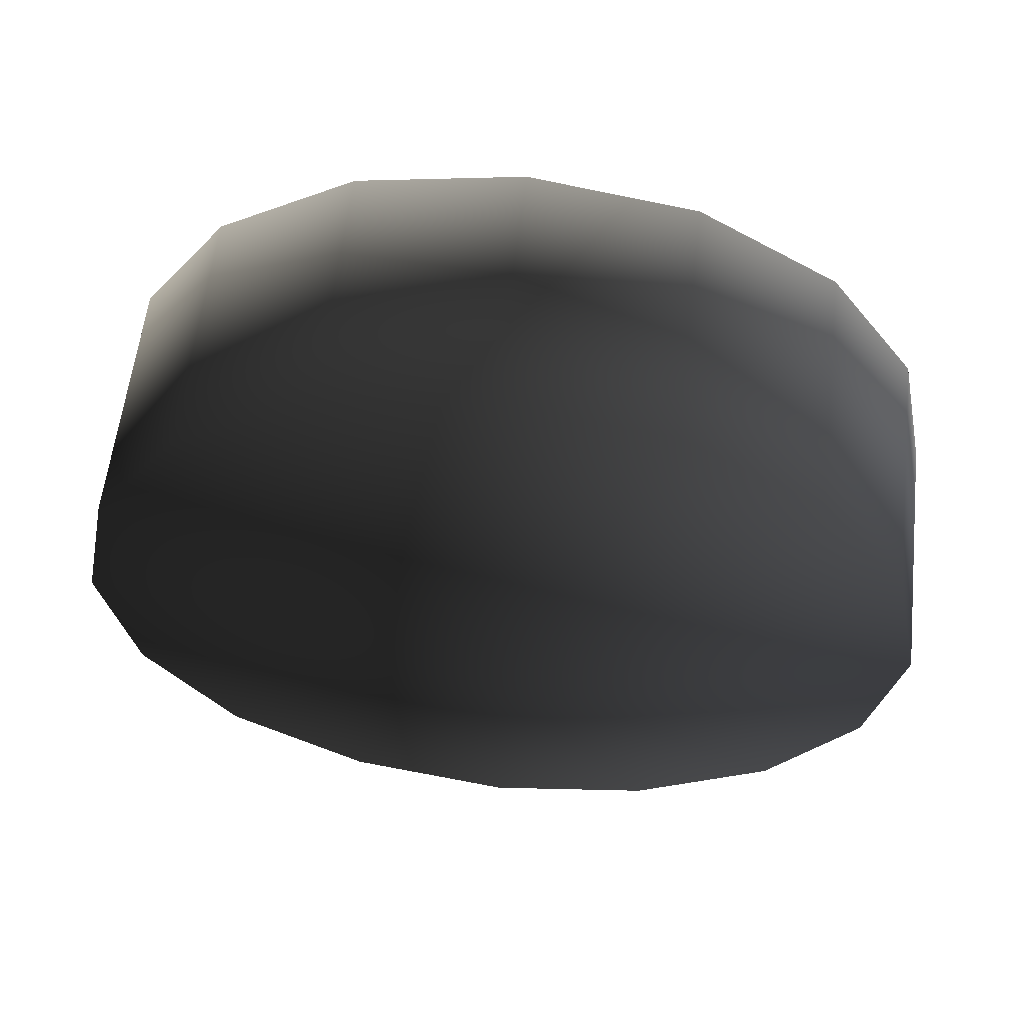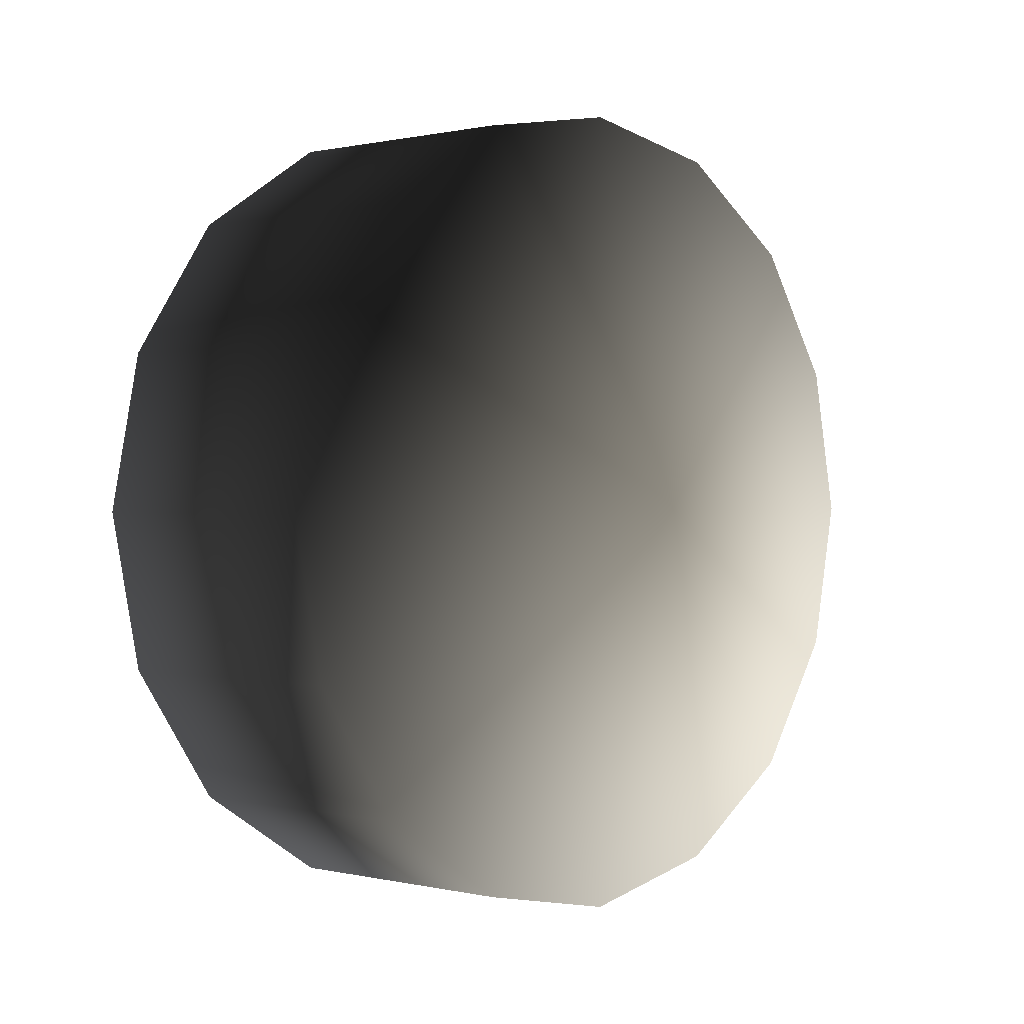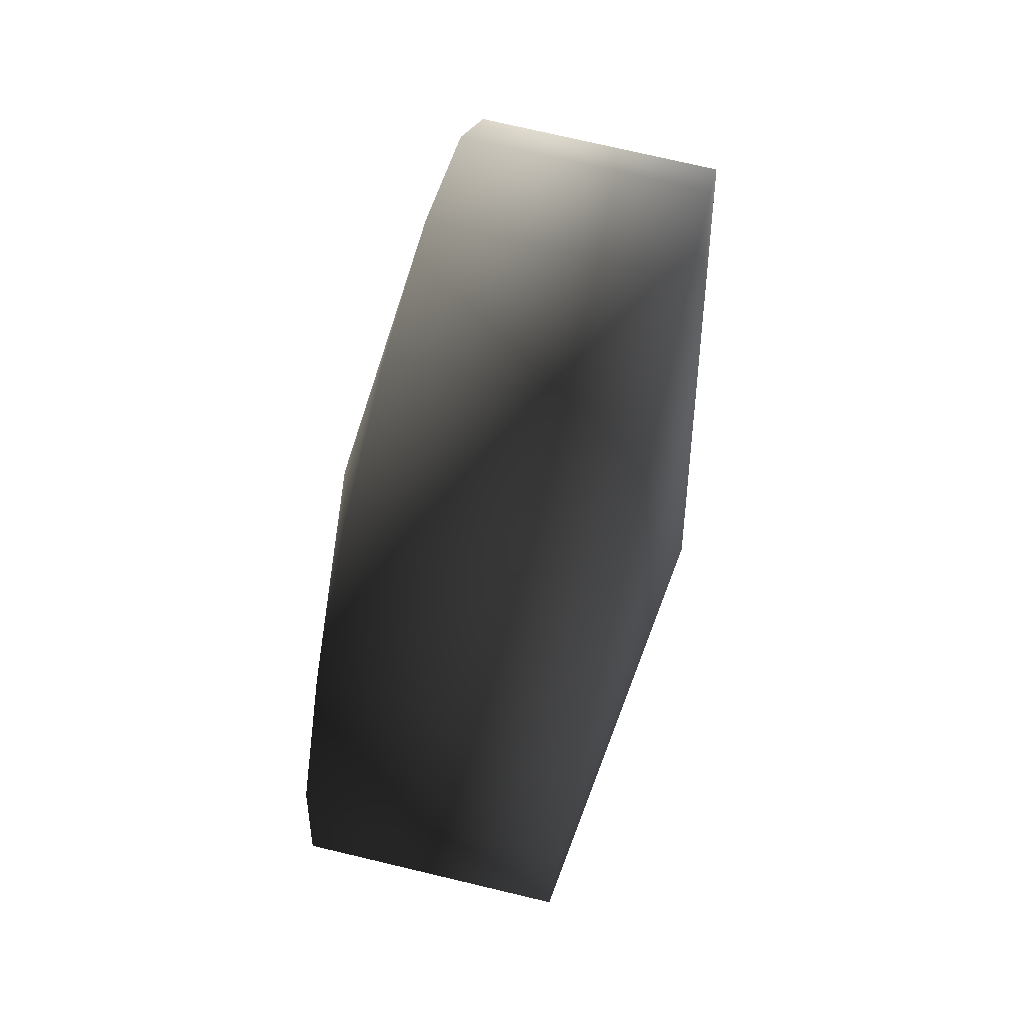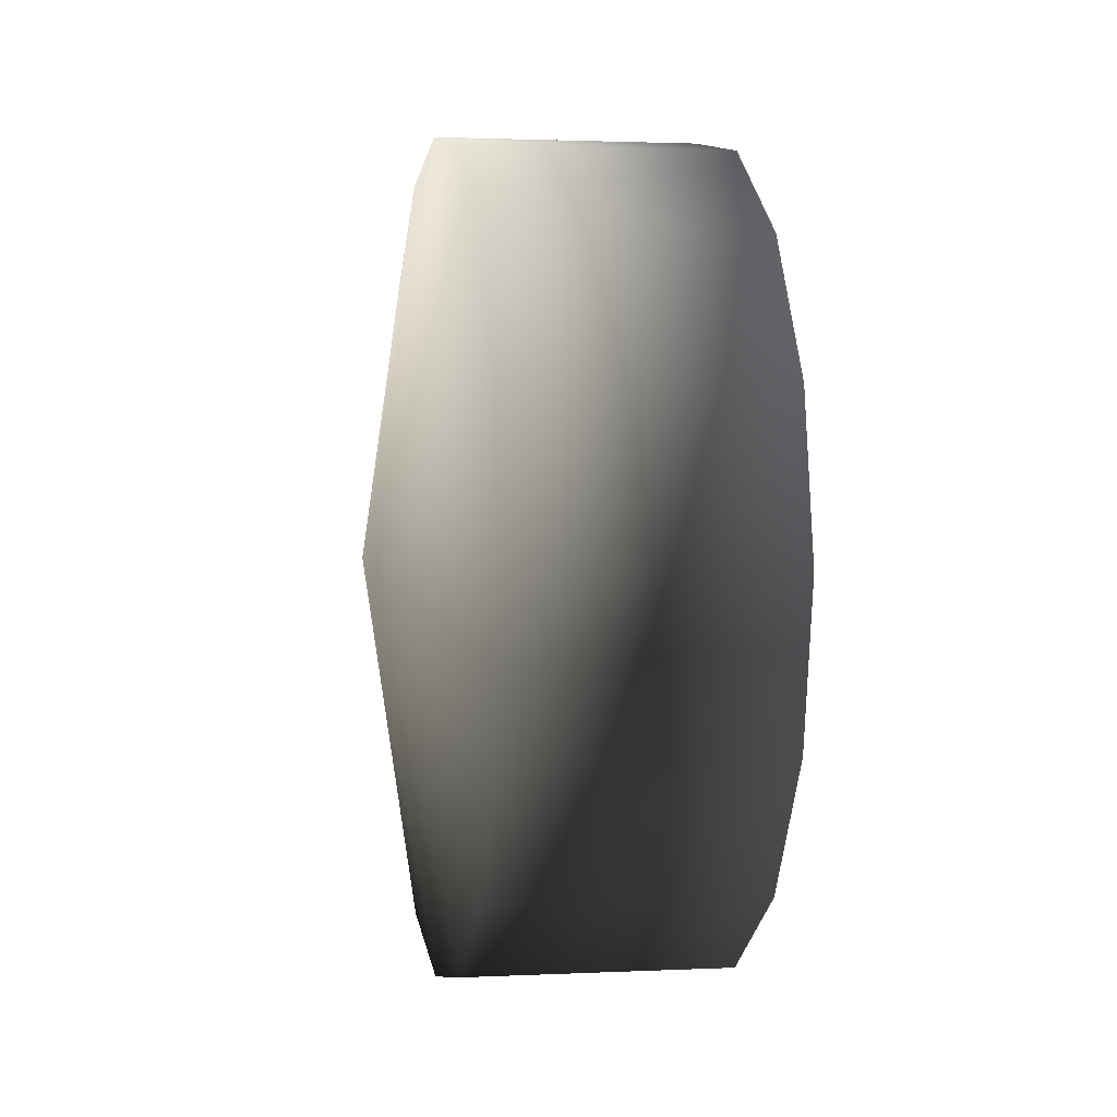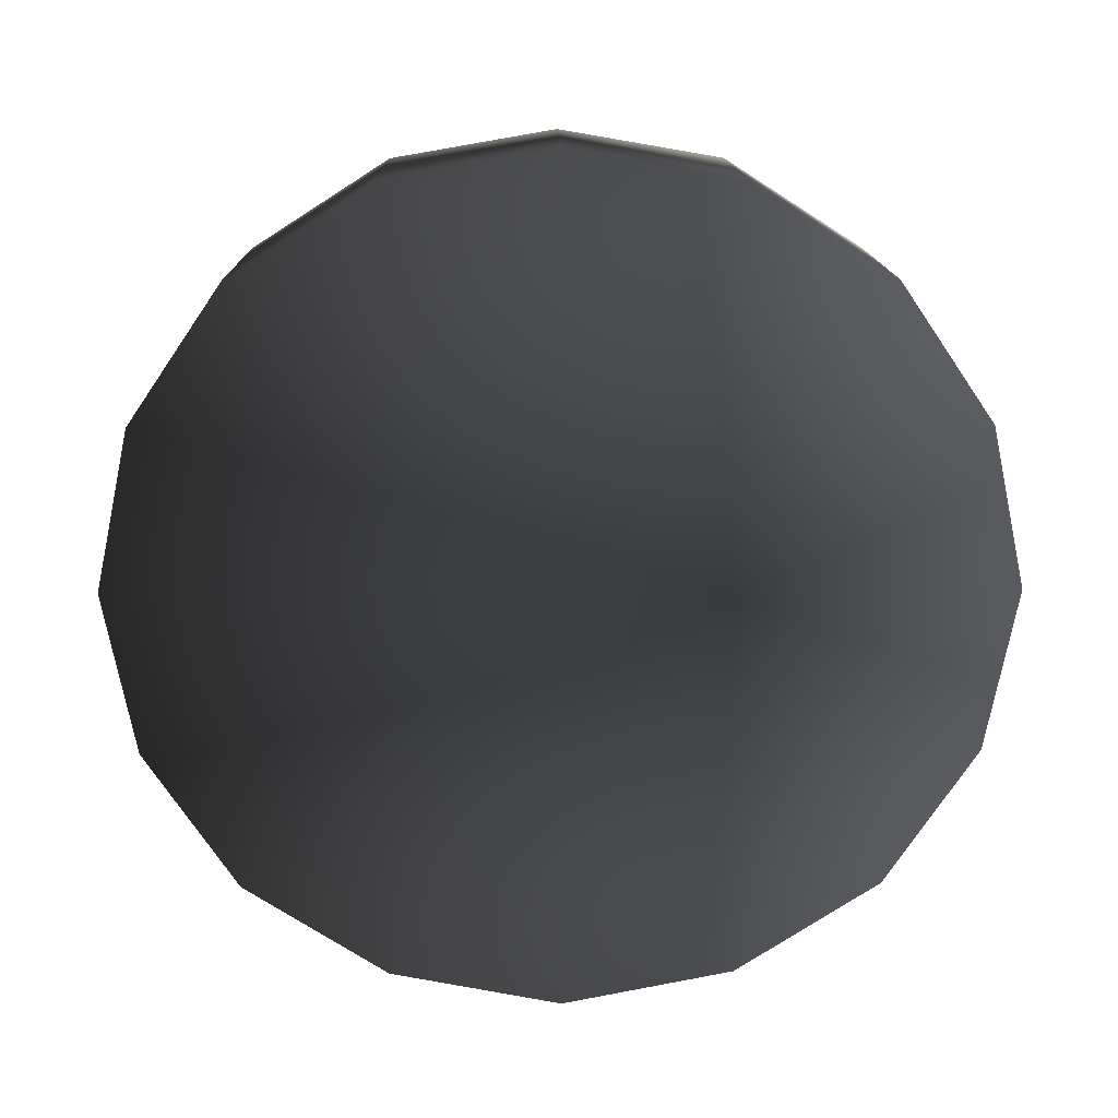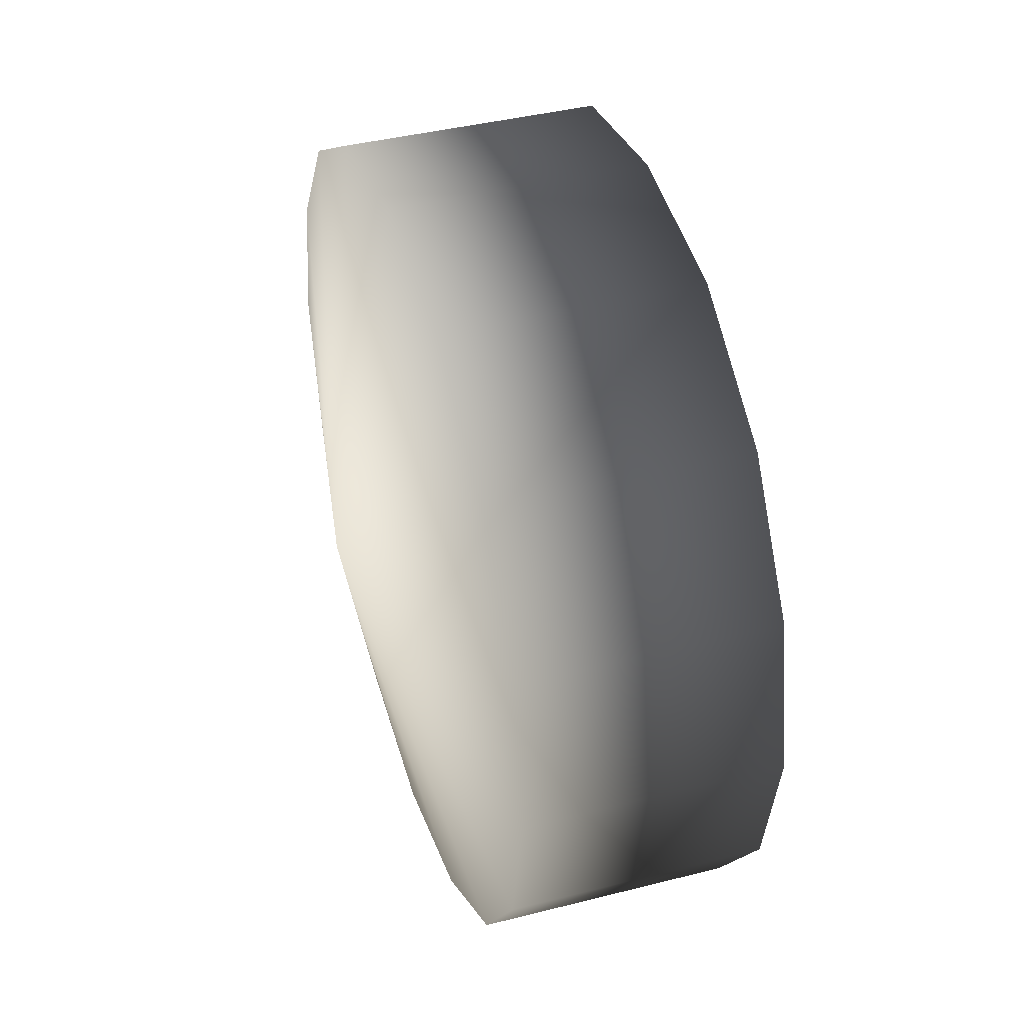
<metadata>
{"format":"obj","ext":"obj","renderer":"f3d","projection":"perspective","resolution":1024,"background":"white","views":[{"elev":58.6,"azim":-83.5,"up":"+Z"},{"elev":0.5,"azim":41.7,"up":"+Z"},{"elev":74.7,"azim":-166.7,"up":"+Y"},{"elev":1.9,"azim":170.0,"up":"+Z"},{"elev":13.6,"azim":-91.0,"up":"+Z"},{"elev":41.1,"azim":162.8,"up":"+Z"}]}
</metadata>
<code>
v 0.126 -0.3861 -0.1514
v 0.126 -0.2977 -0.2811
v -0.1268 -0.2976 -0.2811
v -0.1268 -0.3861 -0.1514
v 0.126 -0.4173 0.0002363
v -0.1268 -0.4173 0.0002363
v 0.126 -0.3861 0.1518
v -0.1268 -0.3861 0.1518
v 0.126 -0.2977 0.2815
v -0.1268 -0.2976 0.2815
v 0.126 -0.1615 0.3686
v -0.1268 -0.1615 0.3686
v 0.1259 4.203e-06 0.3964
v -0.1268 1.693e-05 0.3964
v 0.126 0.1615 0.3686
v -0.1268 0.1616 0.3686
v -0.1268 -0.1615 -0.3681
v 0.126 -0.1615 -0.3681
v -0.1268 1.692e-05 -0.3998
v 0.1259 4.198e-06 -0.3998
v 0.126 0.2976 0.2815
v -0.1268 0.2976 0.2815
v 0.1259 0.3861 0.1518
v -0.1268 0.3861 0.1518
v 0.1259 0.4173 0.0002363
v -0.1268 0.4174 0.0002363
v 0.1259 0.3861 -0.1514
v -0.1268 0.3861 -0.1514
v 0.126 0.2976 -0.2811
v -0.1268 0.2976 -0.2811
v 0.126 0.1615 -0.3681
v -0.1268 0.1616 -0.3681
v 0.1259 4.198e-06 -0.3998
v -0.1268 1.692e-05 -0.3998
v -0.1268 -0.3861 0.1518
v -0.1809 4.34e-06 2.625e-08
v -0.1268 -0.2976 0.2815
v -0.1268 -0.4173 0.0002363
v -0.1268 -0.1615 0.3686
v -0.1268 1.693e-05 0.3964
v -0.1268 0.1616 0.3686
v -0.1268 0.2976 0.2815
v -0.1268 0.3861 0.1518
v -0.1268 -0.3861 -0.1514
v -0.1268 -0.2976 -0.2811
v -0.1268 -0.1615 -0.3681
v -0.1268 0.4174 0.0002363
v -0.1268 0.3861 -0.1514
v -0.1268 0.2976 -0.2811
v -0.1268 0.1616 -0.3681
v -0.1268 1.692e-05 -0.3998
v 0.1259 0.4173 0.0002363
v 0.1947 -5.207e-06 -2.338e-08
v 0.1259 0.3861 0.1518
v 0.126 0.2976 0.2815
v 0.1259 0.3861 -0.1514
v 0.126 0.2976 -0.2811
v 0.126 0.1615 0.3686
v 0.1259 4.203e-06 0.3964
v 0.126 -0.1615 0.3686
v 0.126 -0.2977 0.2815
v 0.126 -0.3861 0.1518
v 0.126 -0.4173 0.0002363
v 0.126 -0.3861 -0.1514
v 0.126 -0.2977 -0.2811
v 0.126 -0.1615 -0.3681
v 0.1259 4.198e-06 -0.3998
v 0.126 0.1615 -0.3681
g LeftWheel_33113_685
f 1 3 2
f 1 4 3
f 5 4 1
f 5 6 4
f 7 6 5
f 7 8 6
f 9 8 7
f 9 10 8
f 11 10 9
f 11 12 10
f 13 12 11
f 13 14 12
f 15 14 13
f 15 16 14
f 2 3 17
f 2 17 18
f 18 17 19
f 18 19 20
f 21 16 15
f 21 22 16
f 23 22 21
f 23 24 22
f 25 24 23
f 25 26 24
f 27 26 25
f 27 28 26
f 29 28 27
f 29 30 28
f 31 30 29
f 31 32 30
f 33 32 31
f 33 34 32
f 35 37 36
f 38 35 36
f 37 39 36
f 39 40 36
f 40 41 36
f 41 42 36
f 42 43 36
f 44 38 36
f 45 44 36
f 46 45 36
f 43 47 36
f 47 48 36
f 48 49 36
f 49 50 36
f 50 51 36
f 51 46 36
f 52 54 53
f 54 55 53
f 56 52 53
f 57 56 53
f 55 58 53
f 58 59 53
f 59 60 53
f 60 61 53
f 61 62 53
f 62 63 53
f 63 64 53
f 64 65 53
f 65 66 53
f 66 67 53
f 67 68 53
f 68 57 53

</code>
